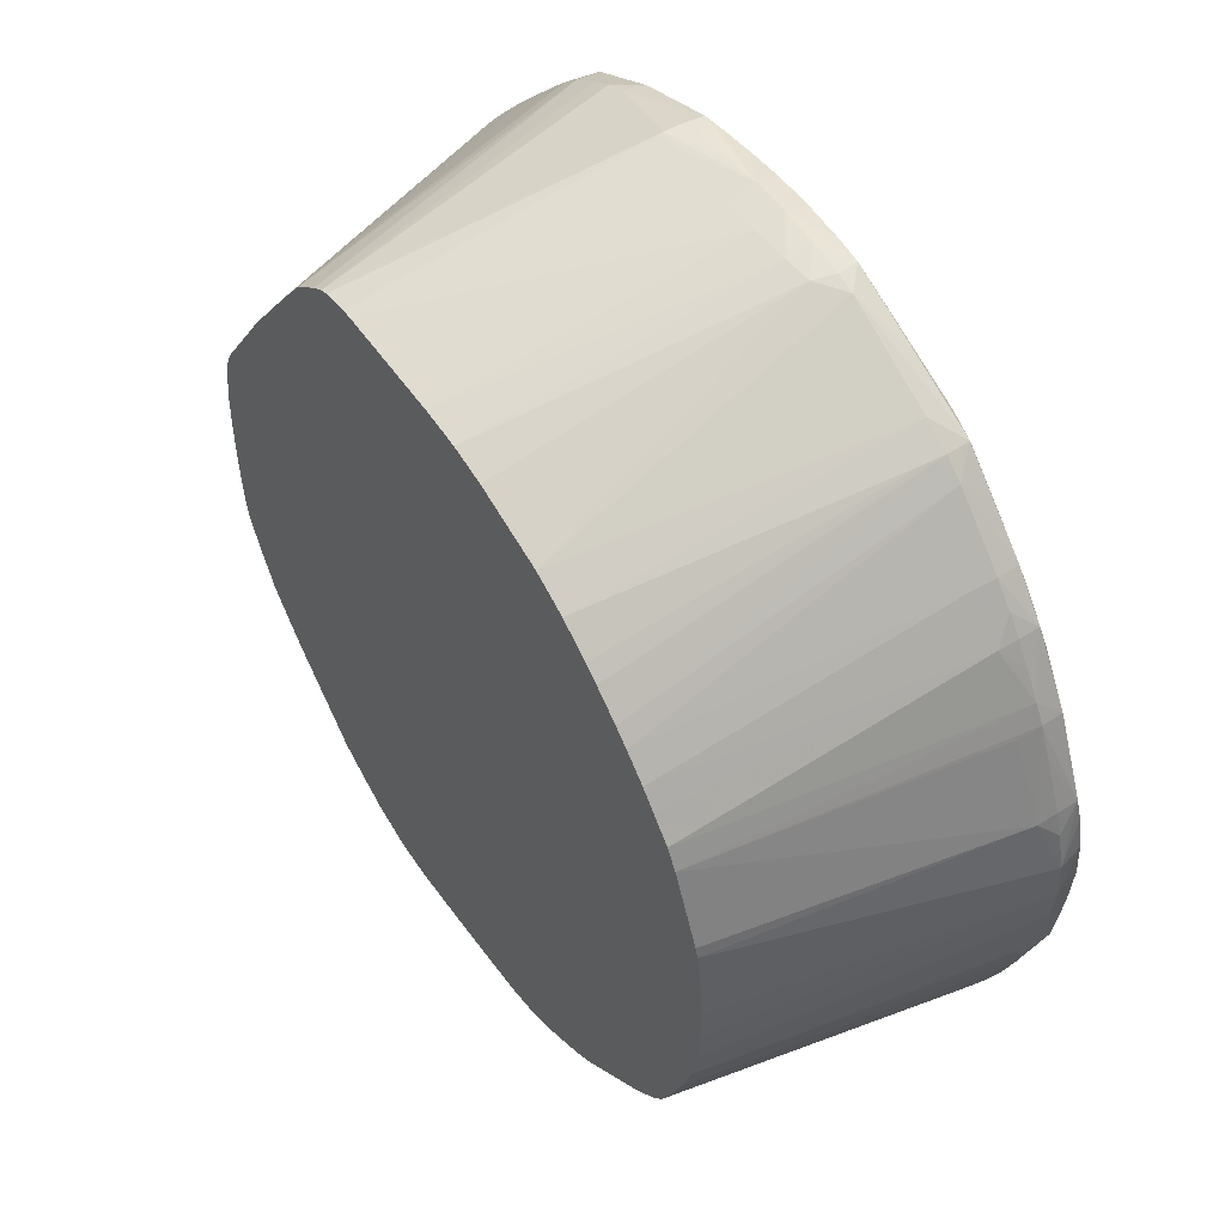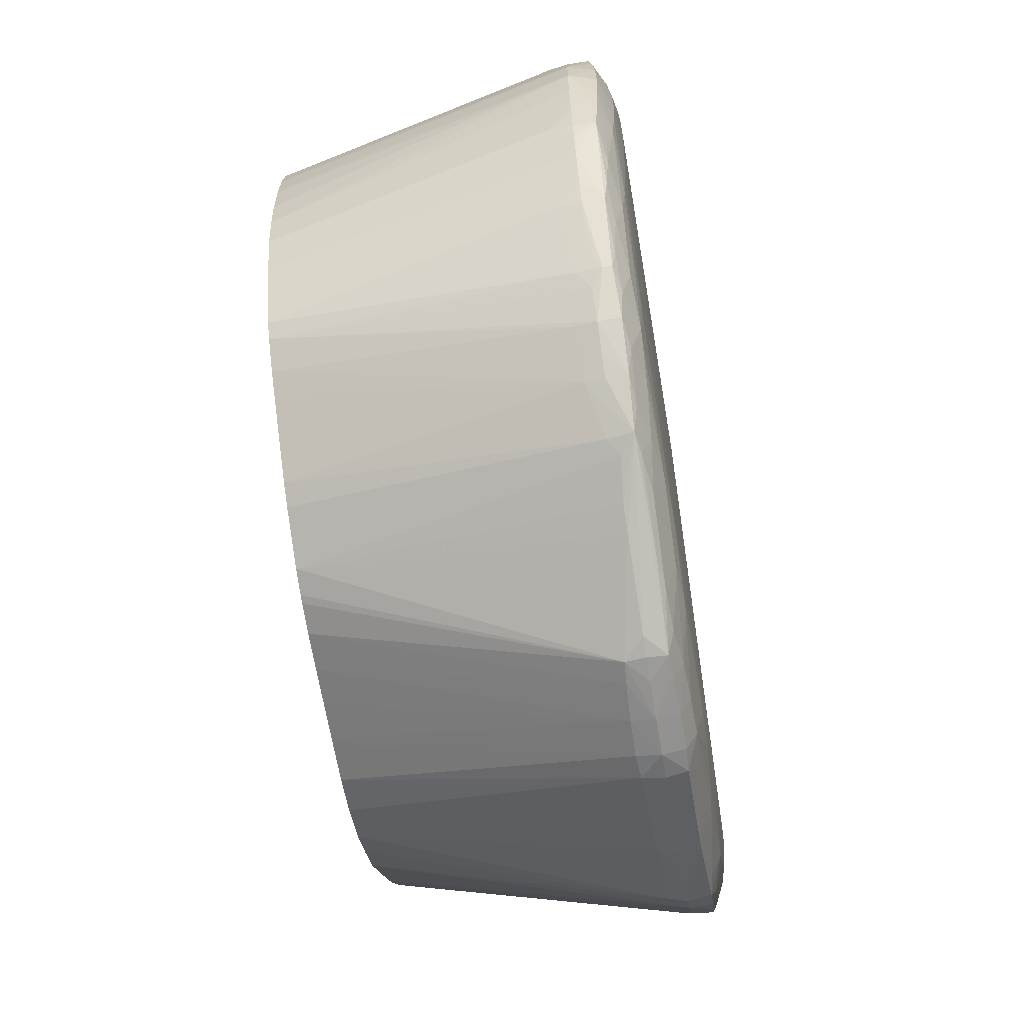
<metadata>
{"format":"obj","ext":"obj","renderer":"f3d","projection":"perspective","resolution":1024,"background":"white","views":[{"elev":52.5,"azim":-124.2,"up":"+Z"},{"elev":-63.1,"azim":-80.6,"up":"+Z"}]}
</metadata>
<code>
v 0.392 -0.7652 -0.01692
v 0.3789 -0.7898 -0.01692
v 0.3775 -0.7893 -0.04961
v 0.3891 -0.7652 -0.04961
v 0.3138 -0.4983 -0.05692
v 0.3151 -0.4983 -0.02423
v 0.3152 -0.4983 -0.01692
v 0.3154 -0.4983 0.01569
v 0.314 -0.4983 0.04838
v 0.3896 -0.7652 0.01569
v 0.3776 -0.7893 0.01569
v 0.3486 -0.799 -0.01692
v 0.3486 -0.7986 -0.04961
v 0.3486 -0.7978 0.04838
v 0.3486 -0.7987 0.01569
v 0.3486 -0.797 -0.0823
v 0.3734 -0.7879 -0.0823
v 0.3687 -0.7851 -0.1073
v 0.3807 -0.7652 -0.0823
v 0.3089 -0.4983 -0.09448
v 0.311 -0.4983 -0.08403
v 0.31 -0.4983 0.08107
v 0.3836 -0.7652 0.04838
v 0.368 -0.7845 0.1043
v 0.3709 -0.7871 0.08107
v 0.3742 -0.7885 0.04838
v 0.3486 -0.796 0.08107
v 0.3159 -0.8001 -0.04961
v 0.3159 -0.8 -0.0823
v 0.3159 -0.7996 -0.115
v 0.3159 -0.7997 0.04838
v 0.3159 -0.7999 0.01569
v 0.3159 -0.7976 0.1138
v 0.3159 -0.7992 0.08107
v 0.3159 -0.7964 -0.1477
v 0.3511 -0.7907 -0.1169
v 0.3616 -0.7652 -0.1258
v 0.37 -0.7652 -0.1095
v 0.3411 -0.7873 -0.1477
v 0.3063 -0.786 -0.2131
v 0.301 -0.7829 -0.2319
v 0.368 -0.7452 -0.1045
v 0.2941 -0.4983 -0.1271
v 0.3041 -0.4983 0.1035
v 0.367 -0.7463 0.1023
v 0.3764 -0.7652 0.08107
v 0.3688 -0.7652 0.1063
v 0.3352 -0.7842 0.1697
v 0.3501 -0.7894 0.1146
v 0.3175 -0.7887 0.18
v 0.3159 -0.7946 0.1464
v 0.08714 -0.8029 -0.311
v 0.1198 -0.803 0.2772
v 0.08714 -0.8036 0.2772
v 0.2506 -0.7993 -0.2131
v 0.2832 -0.7986 -0.1804
v 0.1198 -0.8017 -0.311
v 0.1852 -0.8002 -0.2784
v 0.1525 -0.8019 0.2772
v 0.2179 -0.7957 0.2772
v 0.1852 -0.7997 0.2772
v 0.1525 -0.8009 0.3099
v 0.2832 -0.7947 -0.2131
v 0.278 -0.4983 -0.1578
v 0.301 -0.7733 -0.2319
v 0.299 -0.7515 -0.2285
v 0.2827 -0.7874 -0.2439
v 0.2715 -0.7845 -0.2675
v 0.2722 -0.7652 -0.2685
v 0.2971 -0.4983 0.1165
v 0.3006 -0.7479 0.2296
v 0.3274 -0.7652 0.1865
v 0.307 -0.7858 0.2118
v 0.3014 -0.7831 0.2311
v 0.2832 -0.7928 0.2118
v -0.1089 -0.8018 -0.311
v 0.02175 -0.8013 -0.3437
v 0.05448 -0.8007 -0.3437
v -0.3377 -0.8038 0.04838
v -0.3377 -0.8036 0.01569
v 0.1198 -0.8025 0.3099
v 0.08714 -0.8026 0.3099
v -0.1743 -0.8002 0.3099
v -0.3377 -0.8032 0.08107
v 0.2179 -0.7976 -0.2784
v 0.2506 -0.7966 -0.2457
v 0.08714 -0.7989 -0.3437
v 0.1525 -0.7997 -0.311
v 0.1852 -0.7974 -0.311
v 0.282 -0.7864 0.2429
v 0.2501 -0.7873 0.2762
v 0.1852 -0.7969 0.3099
v 0.1198 -0.7968 0.3426
v 0.08714 -0.7985 0.3426
v 0.2509 -0.7888 -0.2784
v 0.255 -0.4983 -0.1864
v 0.2693 -0.747 -0.2651
v 0.2903 -0.7636 -0.2439
v 0.2401 -0.785 -0.3023
v 0.2279 -0.7652 -0.3209
v 0.242 -0.7652 -0.3046
v 0.2402 -0.4983 0.2023
v 0.1843 -0.4983 0.279
v 0.1607 -0.4983 0.3097
v 0.2694 -0.7469 0.2635
v 0.2877 -0.7652 0.2477
v 0.3017 -0.7652 0.2314
v 0.3133 -0.7652 0.2118
v 0.2308 -0.4983 0.2154
v 0.2564 -0.7652 0.282
v 0.2401 -0.7652 0.2998
v 0.239 -0.7842 0.2987
v -0.1415 -0.8012 -0.311
v -0.07623 -0.8001 -0.3437
v -0.04349 -0.8005 -0.3437
v -0.3377 -0.8031 -0.01692
v 0.02175 -0.7944 -0.3764
v -0.3704 -0.8001 0.01569
v 0.05448 -0.7987 0.3426
v -0.07623 -0.7981 0.3426
v -0.1089 -0.7979 0.3426
v -0.1415 -0.7964 0.3426
v -0.2069 -0.7981 0.3099
v -0.2723 -0.8003 0.2118
v -0.305 -0.8 0.1791
v -0.3377 -0.8014 0.1138
v -0.3704 -0.7994 0.04838
v 0.2193 -0.7894 -0.3124
v 0.1198 -0.7957 -0.3437
v 0.1852 -0.7882 -0.3364
v 0.2093 -0.7852 -0.3321
v 0.2177 -0.7882 0.3097
v 0.2067 -0.7844 0.33
v 0.1852 -0.7877 0.3371
v 0.1554 -0.7903 0.3456
v 0.1198 -0.7869 0.3659
v 0.08402 -0.7872 0.3757
v 0.05448 -0.7905 0.3753
v 0.02175 -0.7923 0.3753
v -0.01083 -0.7933 0.3753
v 0.2405 -0.4983 -0.2031
v 0.2115 -0.7652 -0.3336
v 0.2072 -0.7458 -0.331
v 0.1764 -0.4983 -0.2695
v 0.1367 -0.4983 0.3288
v 0.2081 -0.7652 0.3312
v 0.2245 -0.7652 0.3162
v -0.2069 -0.7994 -0.2784
v -0.1743 -0.7988 -0.311
v -0.2723 -0.8001 -0.2131
v -0.1089 -0.7976 -0.3437
v -0.04349 -0.7923 -0.3764
v -0.01083 -0.7938 -0.3764
v -0.3377 -0.8021 -0.04961
v 0.02175 -0.7848 -0.3958
v 0.04303 -0.7837 -0.3947
v 0.05417 -0.7898 -0.3777
v -0.3966 -0.7892 0.01569
v -0.3704 -0.799 -0.01692
v -0.3377 -0.801 -0.0823
v -0.04349 -0.7934 0.3753
v -0.07623 -0.7926 0.3753
v -0.1117 -0.7885 0.3783
v -0.177 -0.7904 0.3456
v -0.2069 -0.7887 0.3378
v -0.2296 -0.7853 0.3312
v -0.2401 -0.7893 0.3101
v -0.2723 -0.7977 0.2445
v -0.305 -0.7961 0.2118
v -0.3377 -0.7977 0.1464
v -0.3704 -0.7963 0.08107
v -0.3955 -0.7884 0.04838
v 0.1198 -0.7859 -0.3649
v 0.1404 -0.7833 -0.3617
v 0.1852 -0.7652 0.3461
v 0.1664 -0.7652 0.3575
v 0.1465 -0.7843 0.3621
v 0.07109 -0.7816 0.3917
v 0.05448 -0.7829 0.3928
v 0.02175 -0.7846 0.3948
v -0.01083 -0.7856 0.3966
v 0.1852 -0.7652 -0.3447
v 0.1382 -0.748 -0.3608
v 0.1228 -0.4983 -0.303
v 0.1365 -0.4983 -0.2949
v 0.1505 -0.4983 -0.2865
v 0.1258 -0.4983 0.336
v -0.2723 -0.7974 -0.2457
v -0.2069 -0.7932 -0.311
v -0.1743 -0.7889 -0.3385
v -0.2397 -0.796 -0.2784
v -0.3377 -0.7996 -0.115
v -0.305 -0.799 -0.1804
v -0.1089 -0.7874 -0.3685
v -0.07467 -0.7886 -0.3782
v -0.06274 -0.7822 -0.3933
v -0.04349 -0.7833 -0.3943
v -0.01083 -0.7845 -0.3954
v 0.02175 -0.7652 -0.3993
v 0.0456 -0.7652 -0.3959
v -0.4043 -0.7652 0.01569
v -0.3949 -0.7883 -0.01692
v -0.3704 -0.7969 -0.04961
v -0.04349 -0.7857 0.3966
v -0.07623 -0.7849 0.395
v -0.1026 -0.7834 0.3933
v -0.1415 -0.7871 0.3691
v -0.168 -0.7844 0.3619
v -0.1214 -0.7652 0.3897
v -0.1863 -0.7652 0.3566
v -0.2069 -0.7652 0.346
v -0.2308 -0.7652 0.332
v -0.2472 -0.7652 0.3172
v -0.261 -0.7847 0.2994
v -0.2934 -0.7849 0.2659
v -0.272 -0.7891 0.2769
v -0.3046 -0.788 0.2431
v -0.3295 -0.7867 0.2118
v -0.3398 -0.7902 0.1804
v -0.3624 -0.7876 0.1464
v -0.3716 -0.7897 0.1131
v -0.3917 -0.7859 0.08107
v -0.4021 -0.7652 0.04838
v 0.1408 -0.7652 -0.3618
v 0.15 -0.7652 0.3643
v 0.07319 -0.7652 0.3923
v 0.05448 -0.7652 0.3952
v 0.02175 -0.7652 0.3996
v -0.01083 -0.7652 0.4032
v -0.04349 -0.7652 0.4035
v 0.04318 -0.7461 -0.395
v 0.08714 -0.4983 -0.3156
v 0.1187 -0.4983 0.3387
v 0.07366 -0.7476 0.3925
v -0.3041 -0.7875 -0.2435
v -0.2926 -0.7845 -0.266
v -0.271 -0.7881 -0.2775
v -0.305 -0.7952 -0.2131
v -0.2364 -0.786 -0.3095
v -0.2069 -0.7845 -0.3311
v -0.1339 -0.7842 -0.3629
v -0.3377 -0.7964 -0.1477
v -0.08028 -0.7652 -0.3888
v -0.06399 -0.7652 -0.3937
v -0.04349 -0.7652 -0.396
v -0.01083 -0.7652 -0.3984
v -0.2233 -0.7816 -0.3275
v -0.01083 -0.7451 -0.3958
v 0.02175 -0.7446 -0.3962
v -0.3406 -0.4983 0.01569
v -0.3405 -0.4983 -0.01692
v -0.3382 -0.4983 -0.04961
v -0.4009 -0.7652 -0.01692
v -0.3921 -0.7867 -0.04961
v -0.3403 -0.4983 0.02394
v -0.3733 -0.7909 -0.08489
v -0.367 -0.7897 -0.115
v -0.07623 -0.7652 0.3999
v -0.1051 -0.7652 0.3947
v -0.09906 -0.7461 0.3939
v -0.1422 -0.4983 0.3057
v -0.227 -0.7464 0.3289
v -0.1731 -0.4983 0.2888
v -0.2125 -0.4983 0.2587
v -0.2347 -0.4983 0.2389
v -0.2474 -0.4983 0.2266
v -0.2917 -0.7461 0.2642
v -0.2945 -0.7652 0.2671
v -0.3234 -0.7833 0.2312
v -0.3577 -0.7844 0.1703
v -0.3883 -0.7833 0.1017
v -0.3377 -0.4983 0.05632
v -0.3384 -0.4983 0.04838
v -0.3946 -0.7652 0.08107
v -0.3871 -0.7485 0.09836
v -0.3334 -0.4983 0.08154
v 0.05448 -0.7456 0.394
v 0.02175 -0.7431 0.3963
v 0.09579 -0.4983 0.3423
v -0.01083 -0.741 0.3983
v -0.04349 -0.7406 0.3985
v -0.07623 -0.7429 0.3965
v 0.05448 -0.4983 -0.3191
v -0.3274 -0.786 -0.2131
v -0.3224 -0.7826 -0.2311
v -0.2927 -0.7652 -0.2662
v -0.2593 -0.7838 -0.2975
v -0.3386 -0.7895 -0.1799
v -0.3608 -0.7869 -0.1477
v -0.1534 -0.7652 -0.358
v -0.06243 -0.748 -0.3935
v -0.04349 -0.7467 -0.3945
v -0.2233 -0.7815 -0.3275
v -0.05074 -0.4983 -0.316
v -0.01824 -0.4983 -0.3173
v 0.01419 -0.4983 -0.3185
v 0.02175 -0.4983 -0.3187
v -0.333 -0.4983 -0.08191
v -0.3882 -0.7471 -0.07145
v -0.3955 -0.7652 -0.04961
v -0.3893 -0.7844 -0.07578
v -0.04489 -0.4983 0.3358
v -0.07685 -0.4983 0.3283
v -0.1998 -0.4983 0.2689
v -0.2663 -0.4983 0.2066
v -0.3218 -0.7484 0.2288
v -0.3108 -0.7652 0.2473
v -0.3232 -0.7652 0.2309
v -0.3352 -0.7652 0.2118
v -0.3497 -0.7652 0.188
v -0.3585 -0.7652 0.1717
v -0.3693 -0.7652 0.1464
v -0.3882 -0.7652 0.1014
v -0.3309 -0.4983 0.09097
v -0.3563 -0.7465 0.1671
v -0.3051 -0.4983 0.1534
v 0.08714 -0.4983 0.3428
v -0.01083 -0.4983 0.3394
v -0.3564 -0.7839 -0.1687
v -0.3224 -0.775 -0.2311
v -0.2901 -0.7477 -0.2635
v -0.2563 -0.7487 -0.2949
v -0.275 -0.7652 -0.2824
v -0.3109 -0.7646 -0.2435
v -0.2881 -0.4983 -0.1875
v -0.2587 -0.7652 -0.297
v -0.1743 -0.7652 -0.3484
v -0.1359 -0.4983 -0.301
v -0.1323 -0.746 -0.3628
v -0.1157 -0.4983 -0.3079
v -0.1089 -0.4983 -0.3096
v -0.08316 -0.4983 -0.314
v -0.2196 -0.7597 -0.3247
v -0.208 -0.7684 -0.3329
v -0.3851 -0.7652 -0.09385
v -0.3217 -0.4983 -0.1164
v -0.3898 -0.7652 -0.07751
v -0.3781 -0.7652 -0.115
v -0.279 -0.4983 0.1911
v -0.2956 -0.4983 0.1708
v -0.3657 -0.7652 -0.1477
v -0.3564 -0.7652 -0.1687
v -0.3472 -0.7652 -0.1851
v -0.3296 -0.7646 -0.2155
v -0.3203 -0.7532 -0.2281
v -0.2683 -0.4983 -0.2081
v -0.2538 -0.4983 -0.2206
v -0.1966 -0.4983 -0.2675
v -0.2973 -0.4983 -0.1749
v -0.1798 -0.4983 -0.2784
v -0.3093 -0.4983 -0.1477
v -0.3549 -0.7479 -0.1656
f 1 2 3
f 1 3 4
f 1 4 5
f 1 5 6
f 1 6 7
f 1 7 8
f 1 8 9
f 1 9 10
f 1 10 11
f 1 11 2
f 2 12 13
f 2 13 3
f 2 11 14
f 2 14 15
f 2 15 12
f 3 13 16
f 3 16 17
f 3 17 4
f 4 17 18
f 4 18 19
f 4 19 20
f 4 20 21
f 4 21 5
f 5 21 20
f 5 20 43
f 5 43 64
f 5 64 96
f 5 96 141
f 5 141 144
f 5 144 186
f 5 186 185
f 5 185 184
f 5 184 232
f 5 232 283
f 5 283 297
f 5 297 296
f 5 296 295
f 5 295 294
f 5 294 332
f 5 332 331
f 5 331 330
f 5 330 328
f 5 328 350
f 5 350 348
f 5 348 347
f 5 347 346
f 5 346 325
f 5 325 349
f 5 349 351
f 5 351 336
f 5 336 298
f 5 298 252
f 5 252 251
f 5 251 250
f 5 250 255
f 5 255 273
f 5 273 272
f 5 272 276
f 5 276 314
f 5 314 316
f 5 316 340
f 5 340 339
f 5 339 305
f 5 305 266
f 5 266 265
f 5 265 264
f 5 264 304
f 5 304 263
f 5 263 261
f 5 261 303
f 5 303 302
f 5 302 318
f 5 318 317
f 5 317 279
f 5 279 233
f 5 233 187
f 5 187 145
f 5 145 104
f 5 104 103
f 5 103 109
f 5 109 102
f 5 102 70
f 5 70 44
f 5 44 22
f 5 22 9
f 5 9 8
f 5 8 7
f 5 7 6
f 9 22 10
f 10 22 23
f 10 23 24
f 10 24 25
f 10 25 26
f 10 26 11
f 11 26 27
f 11 27 14
f 12 28 29
f 12 29 30
f 12 30 13
f 12 15 31
f 12 31 32
f 12 32 28
f 13 30 16
f 14 27 33
f 14 33 34
f 14 34 15
f 15 34 31
f 16 30 35
f 16 35 36
f 16 36 17
f 17 36 18
f 18 37 38
f 18 38 19
f 18 36 39
f 18 39 40
f 18 40 41
f 18 41 37
f 19 38 42
f 19 42 20
f 20 42 43
f 22 44 45
f 22 45 23
f 23 45 46
f 23 46 24
f 24 27 25
f 24 46 47
f 24 47 48
f 24 48 49
f 24 49 27
f 25 27 26
f 27 49 50
f 27 50 51
f 27 51 33
f 28 52 29
f 28 32 53
f 28 53 54
f 28 54 52
f 29 52 30
f 30 55 56
f 30 56 35
f 30 52 57
f 30 57 58
f 30 58 55
f 31 34 59
f 31 59 53
f 31 53 32
f 33 51 60
f 33 60 61
f 33 61 62
f 33 62 34
f 34 62 59
f 35 56 63
f 35 63 36
f 36 63 40
f 36 40 39
f 37 64 42
f 37 42 38
f 37 41 65
f 37 65 66
f 37 66 64
f 40 63 67
f 40 67 41
f 41 67 68
f 41 68 69
f 41 69 65
f 42 64 43
f 44 70 71
f 44 71 45
f 45 71 72
f 45 72 47
f 45 47 46
f 47 72 48
f 48 73 50
f 48 50 49
f 48 72 74
f 48 74 73
f 50 73 75
f 50 75 51
f 51 75 60
f 52 76 77
f 52 77 78
f 52 78 57
f 52 54 79
f 52 79 80
f 52 80 76
f 53 59 81
f 53 81 54
f 54 81 82
f 54 82 83
f 54 83 84
f 54 84 79
f 55 58 85
f 55 85 56
f 56 85 86
f 56 86 63
f 57 78 87
f 57 87 88
f 57 88 58
f 58 88 89
f 58 89 85
f 59 62 81
f 60 90 91
f 60 91 92
f 60 92 62
f 60 62 61
f 60 75 90
f 62 92 93
f 62 93 94
f 62 94 81
f 63 86 95
f 63 95 67
f 64 66 69
f 64 69 97
f 64 97 96
f 65 69 98
f 65 98 66
f 66 98 69
f 67 95 68
f 68 95 99
f 68 99 100
f 68 100 101
f 68 101 69
f 69 101 97
f 70 102 71
f 71 103 104
f 71 104 105
f 71 105 106
f 71 106 107
f 71 107 108
f 71 108 72
f 71 102 109
f 71 109 103
f 72 108 74
f 73 74 90
f 73 90 75
f 74 107 106
f 74 106 110
f 74 110 111
f 74 111 112
f 74 112 90
f 74 108 107
f 76 113 114
f 76 114 115
f 76 115 77
f 76 80 116
f 76 116 113
f 77 115 117
f 77 117 78
f 78 117 87
f 79 84 118
f 79 118 80
f 80 118 116
f 81 94 119
f 81 119 82
f 82 119 120
f 82 120 121
f 82 121 83
f 83 121 122
f 83 122 123
f 83 123 124
f 83 124 84
f 84 124 125
f 84 125 126
f 84 126 127
f 84 127 118
f 85 89 128
f 85 128 86
f 86 128 95
f 87 117 129
f 87 129 89
f 87 89 88
f 89 129 130
f 89 130 131
f 89 131 128
f 90 112 91
f 91 112 132
f 91 132 92
f 92 133 134
f 92 134 135
f 92 135 93
f 92 132 133
f 93 135 136
f 93 136 137
f 93 137 138
f 93 138 139
f 93 139 94
f 94 139 140
f 94 140 119
f 95 128 99
f 96 97 101
f 96 101 100
f 96 100 141
f 99 128 131
f 99 131 100
f 100 131 142
f 100 142 143
f 100 143 144
f 100 144 141
f 104 111 105
f 104 145 146
f 104 146 147
f 104 147 111
f 105 111 110
f 105 110 106
f 111 147 112
f 112 147 133
f 112 133 132
f 113 148 149
f 113 149 114
f 113 116 150
f 113 150 148
f 114 151 152
f 114 152 153
f 114 153 117
f 114 117 115
f 114 149 151
f 116 154 150
f 116 118 154
f 117 153 155
f 117 155 156
f 117 156 157
f 117 157 129
f 118 158 159
f 118 159 160
f 118 160 154
f 118 127 158
f 119 140 161
f 119 161 120
f 120 161 121
f 121 161 162
f 121 162 122
f 122 162 163
f 122 163 164
f 122 164 123
f 123 164 165
f 123 165 166
f 123 166 167
f 123 167 168
f 123 168 124
f 124 168 125
f 125 168 169
f 125 169 170
f 125 170 126
f 126 171 127
f 126 170 171
f 127 172 158
f 127 171 172
f 129 157 156
f 129 156 173
f 129 173 130
f 130 173 174
f 130 174 131
f 131 174 142
f 133 146 175
f 133 175 176
f 133 176 177
f 133 177 134
f 133 147 146
f 134 177 135
f 135 177 136
f 136 178 137
f 136 177 178
f 137 178 138
f 138 178 179
f 138 179 180
f 138 180 139
f 139 180 181
f 139 181 140
f 140 181 161
f 142 174 182
f 142 182 183
f 142 183 143
f 143 183 184
f 143 184 185
f 143 185 186
f 143 186 144
f 145 187 146
f 146 187 175
f 148 188 149
f 148 150 188
f 149 189 190
f 149 190 151
f 149 188 191
f 149 191 189
f 150 154 160
f 150 160 192
f 150 192 193
f 150 193 188
f 151 190 194
f 151 194 195
f 151 195 152
f 152 195 196
f 152 196 197
f 152 197 198
f 152 198 153
f 153 198 155
f 155 198 199
f 155 199 156
f 156 199 200
f 156 200 174
f 156 174 173
f 158 201 202
f 158 202 159
f 158 172 201
f 159 202 203
f 159 203 192
f 159 192 160
f 161 181 204
f 161 204 162
f 162 204 205
f 162 205 206
f 162 206 163
f 163 207 165
f 163 165 164
f 163 206 207
f 165 207 206
f 165 206 208
f 165 208 166
f 166 208 209
f 166 209 210
f 166 210 211
f 166 211 212
f 166 212 213
f 166 213 214
f 166 214 215
f 166 215 167
f 167 215 216
f 167 216 168
f 168 216 217
f 168 217 169
f 169 218 219
f 169 219 170
f 169 217 218
f 170 219 220
f 170 220 171
f 171 220 221
f 171 221 222
f 171 222 172
f 172 223 201
f 172 222 223
f 174 200 224
f 174 224 182
f 175 187 176
f 176 225 177
f 176 187 225
f 177 225 178
f 178 226 227
f 178 227 228
f 178 228 229
f 178 229 179
f 178 225 226
f 179 229 180
f 180 229 181
f 181 229 230
f 181 230 204
f 182 224 183
f 183 224 231
f 183 231 184
f 184 231 232
f 187 233 234
f 187 234 225
f 188 235 236
f 188 236 237
f 188 237 191
f 188 193 238
f 188 238 235
f 189 191 239
f 189 239 240
f 189 240 190
f 190 240 241
f 190 241 194
f 191 237 239
f 192 242 193
f 192 203 242
f 193 242 238
f 194 241 196
f 194 196 195
f 196 243 244
f 196 244 245
f 196 245 246
f 196 246 197
f 196 241 247
f 196 247 243
f 197 246 198
f 198 246 199
f 199 246 248
f 199 248 249
f 199 249 231
f 199 231 200
f 200 231 224
f 201 250 251
f 201 251 252
f 201 252 253
f 201 253 254
f 201 254 202
f 201 223 255
f 201 255 250
f 202 254 203
f 203 254 256
f 203 256 257
f 203 257 242
f 204 230 205
f 205 230 206
f 206 230 258
f 206 258 259
f 206 259 209
f 206 209 208
f 209 259 260
f 209 260 261
f 209 261 210
f 210 261 211
f 211 262 212
f 211 261 263
f 211 263 262
f 212 262 264
f 212 264 265
f 212 265 213
f 213 265 266
f 213 266 267
f 213 267 268
f 213 268 215
f 213 215 214
f 215 268 269
f 215 269 217
f 215 217 216
f 217 269 218
f 218 270 219
f 218 269 270
f 219 270 220
f 220 270 271
f 220 271 221
f 221 271 222
f 222 271 223
f 223 272 273
f 223 273 255
f 223 271 274
f 223 274 275
f 223 275 276
f 223 276 272
f 225 234 226
f 226 234 227
f 227 234 228
f 228 234 229
f 229 234 277
f 229 277 278
f 229 278 279
f 229 279 280
f 229 280 230
f 230 280 281
f 230 281 282
f 230 282 258
f 231 249 283
f 231 283 232
f 233 279 234
f 234 279 277
f 235 238 284
f 235 284 285
f 235 285 236
f 236 286 287
f 236 287 237
f 236 285 286
f 237 287 239
f 238 242 288
f 238 288 284
f 239 247 240
f 239 287 247
f 240 247 241
f 242 257 289
f 242 289 288
f 243 290 291
f 243 291 244
f 243 247 290
f 244 291 245
f 245 291 246
f 246 291 292
f 246 292 248
f 247 293 290
f 247 287 293
f 248 292 294
f 248 294 295
f 248 295 296
f 248 296 297
f 248 297 249
f 249 297 283
f 252 298 253
f 253 298 299
f 253 299 300
f 253 300 301
f 253 301 254
f 254 301 256
f 256 301 257
f 257 301 289
f 258 282 260
f 258 260 259
f 260 282 302
f 260 302 303
f 260 303 261
f 262 263 304
f 262 304 264
f 266 305 267
f 267 305 306
f 267 306 268
f 268 306 307
f 268 307 269
f 269 307 308
f 269 308 309
f 269 309 310
f 269 310 270
f 270 310 311
f 270 311 271
f 271 311 312
f 271 312 313
f 271 313 274
f 274 313 275
f 275 314 276
f 275 313 312
f 275 312 311
f 275 311 315
f 275 315 316
f 275 316 314
f 277 279 278
f 279 317 280
f 280 317 281
f 281 317 318
f 281 318 282
f 282 318 302
f 284 288 319
f 284 319 285
f 285 320 286
f 285 319 342
f 285 342 320
f 286 321 322
f 286 322 323
f 286 323 287
f 286 320 324
f 286 324 325
f 286 325 321
f 287 323 326
f 287 326 293
f 288 289 319
f 289 301 319
f 290 293 327
f 290 327 328
f 290 328 329
f 290 329 291
f 291 329 328
f 291 328 330
f 291 330 331
f 291 331 332
f 291 332 292
f 292 332 294
f 293 326 322
f 293 322 333
f 293 333 334
f 293 334 327
f 298 335 299
f 298 336 335
f 299 335 337
f 299 337 300
f 300 337 301
f 301 337 335
f 301 335 338
f 301 338 319
f 305 339 306
f 306 308 307
f 306 339 340
f 306 340 310
f 306 310 309
f 306 309 308
f 310 340 316
f 310 316 311
f 311 316 315
f 319 338 341
f 319 341 342
f 320 342 343
f 320 343 344
f 320 344 345
f 320 345 324
f 321 325 346
f 321 346 322
f 322 326 323
f 322 346 347
f 322 347 348
f 322 348 333
f 324 345 325
f 325 345 349
f 327 334 328
f 328 334 333
f 328 333 350
f 333 348 350
f 335 336 338
f 336 351 341
f 336 341 338
f 341 351 352
f 341 352 342
f 342 352 343
f 343 352 345
f 343 345 344
f 345 352 349
f 349 352 351

</code>
